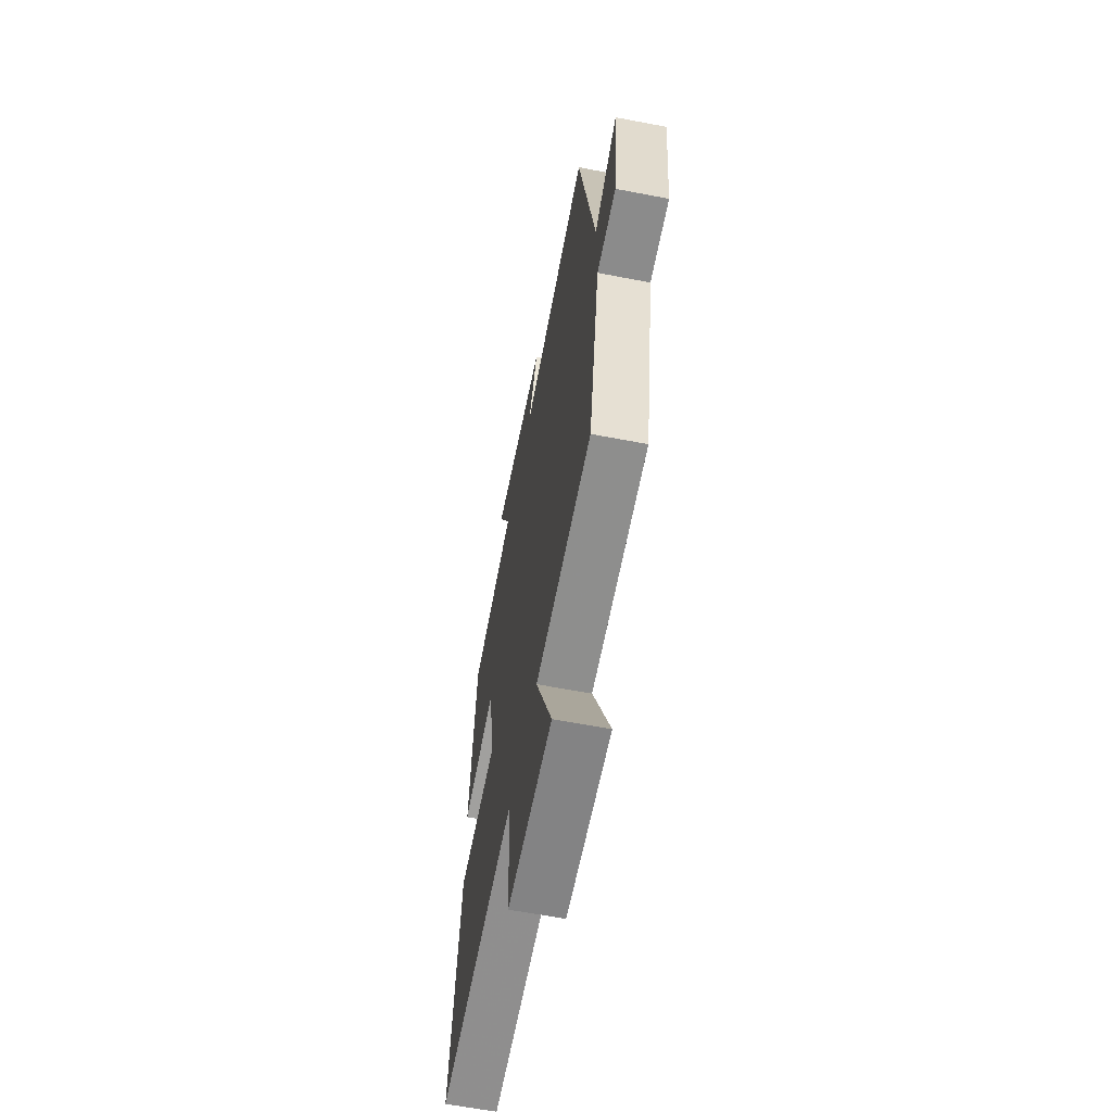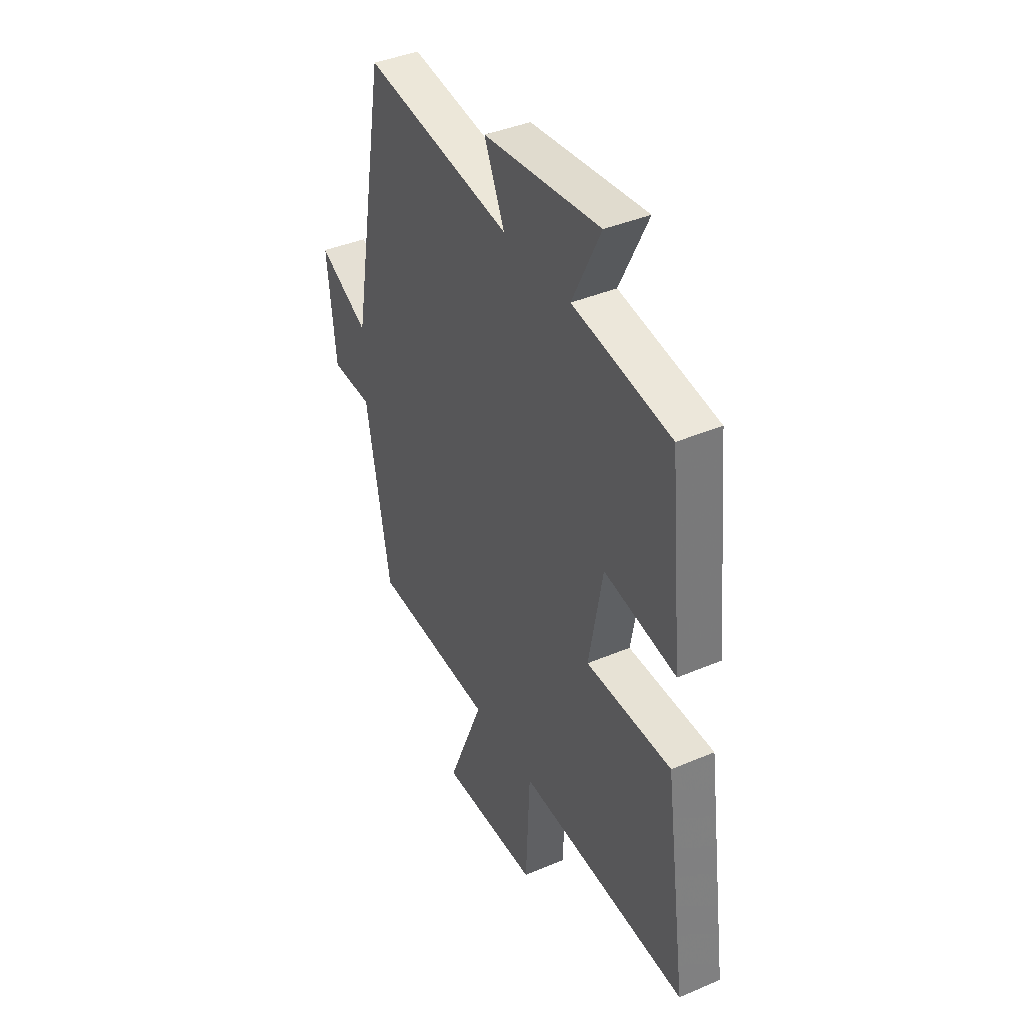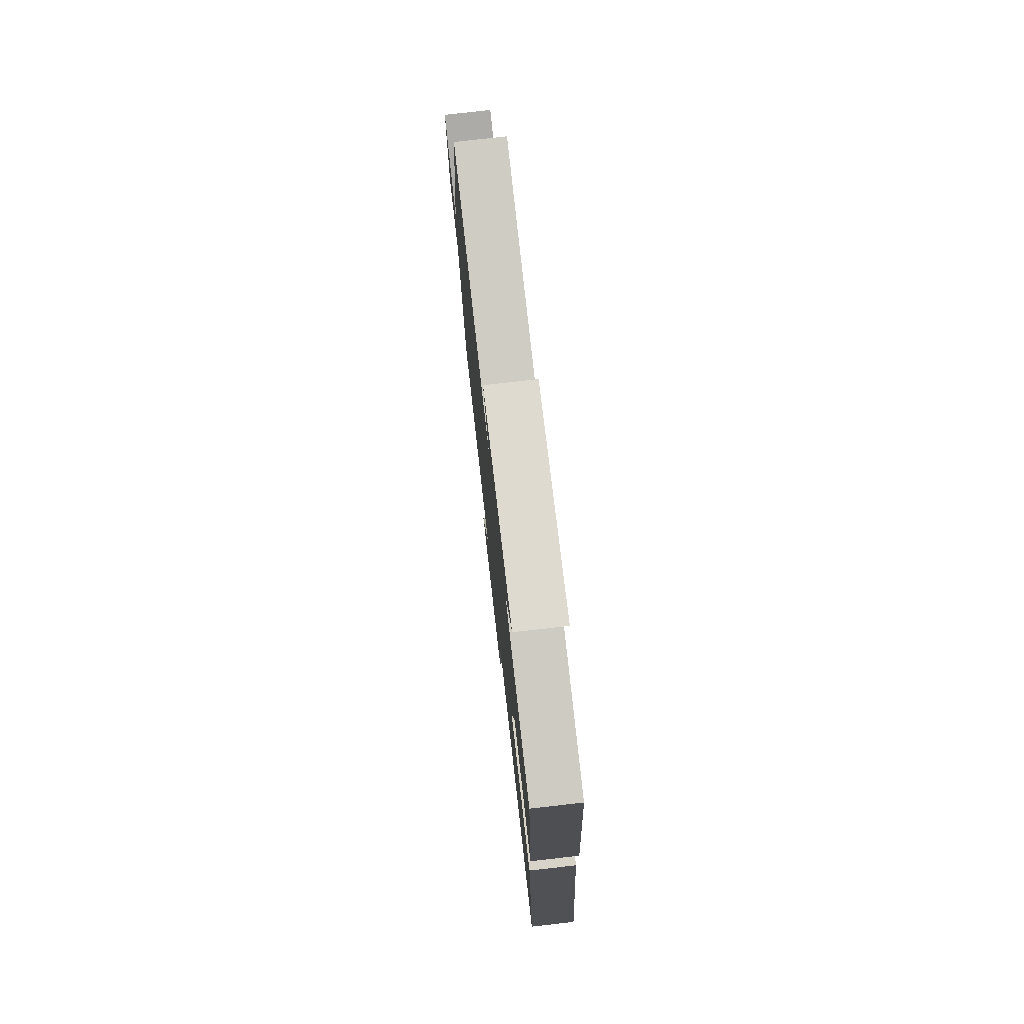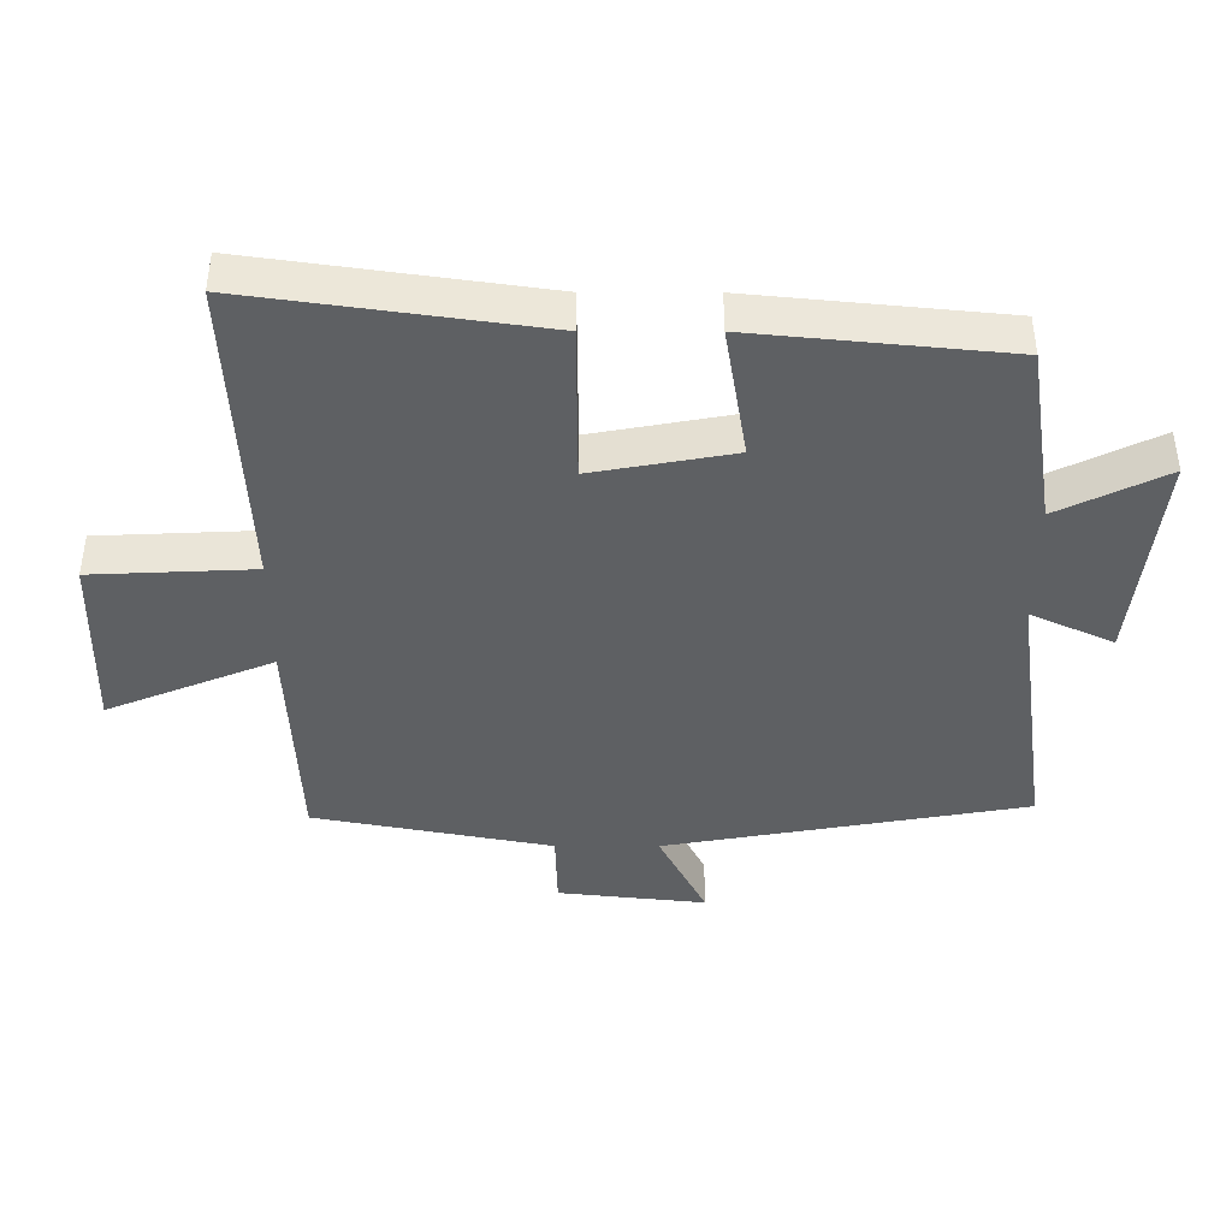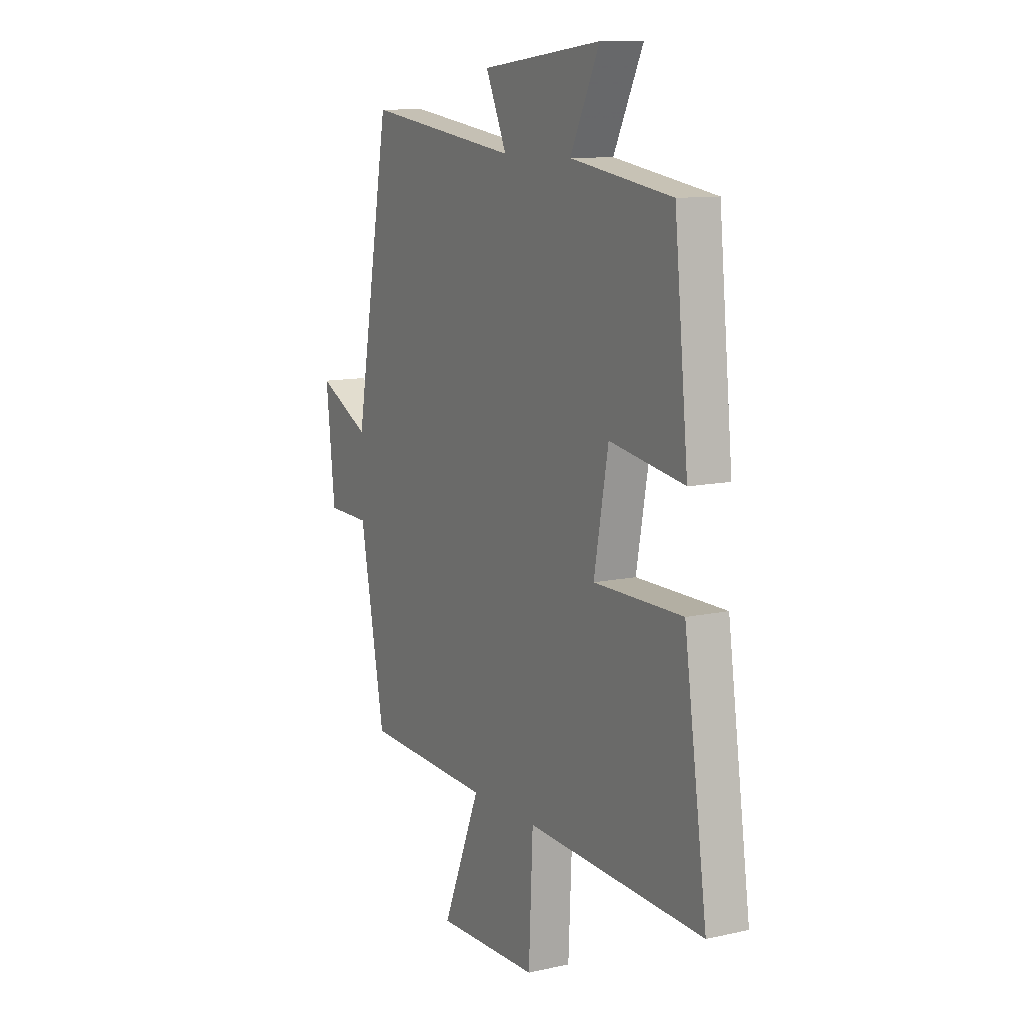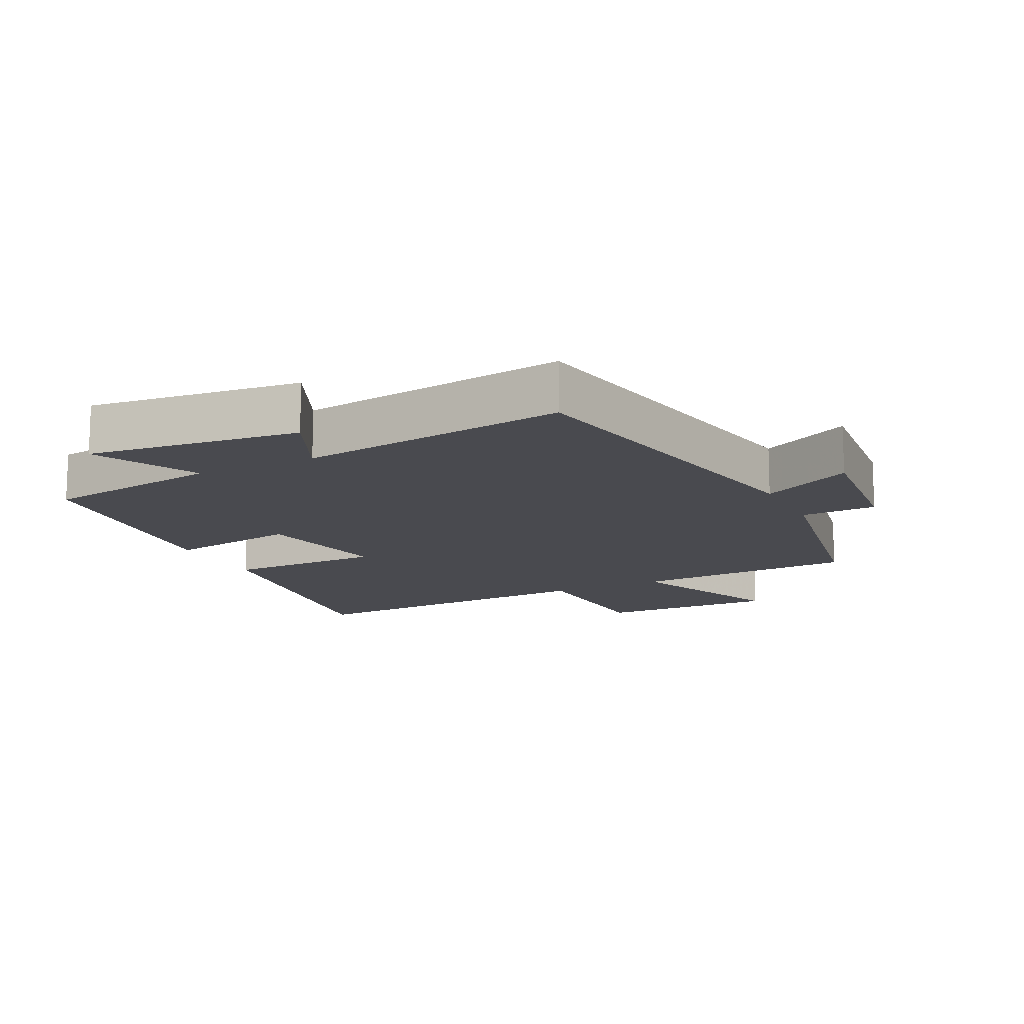
<metadata>
{"format":"obj","ext":"obj","renderer":"f3d","projection":"perspective","resolution":1024,"background":"white","views":[{"elev":-62.4,"azim":79.0,"up":"+Z"},{"elev":40.1,"azim":-117.7,"up":"+Z"},{"elev":77.0,"azim":-96.5,"up":"+Z"},{"elev":-42.2,"azim":-90.1,"up":"+Y"},{"elev":10.8,"azim":-118.9,"up":"+Z"},{"elev":-13.5,"azim":26.4,"up":"+Y"}]}
</metadata>
<code>
v -0.463 0.07 0.458
v -0.192 0.07 0.5
v -0.27 0.07 0.659
v 0.052 0.07 0.623
v -0.004 0.07 0.5
v 0.405 0.07 0.557
v 0.5 0.07 0.02
v 0.639 0.07 0.091
v 0.615 0.07 -0.129
v 0.5 0.07 -0.132
v 0.433 0.07 -0.485
v 0.093 0.07 -0.5
v 0.194 0.07 -0.746
v -0.078 0.07 -0.74
v -0.089 0.07 -0.5
v -0.561 0.07 -0.522
v -0.5 0.07 -0.092
v -0.263 0.07 -0.091
v -0.301 0.07 0.117
v -0.5 0.07 0.084
v -0.463 0 0.458
v -0.192 0 0.5
v -0.27 0 0.659
v 0.052 0 0.623
v -0.004 0 0.5
v 0.405 0 0.557
v 0.5 0 0.02
v 0.639 0 0.091
v 0.615 0 -0.129
v 0.5 0 -0.132
v 0.433 0 -0.485
v 0.093 0 -0.5
v 0.194 0 -0.746
v -0.078 0 -0.74
v -0.089 0 -0.5
v -0.561 0 -0.522
v -0.5 0 -0.092
v -0.263 0 -0.091
v -0.301 0 0.117
v -0.5 0 0.084
f 19 20 1 2
f 18 19 2
f 15 16 17 18
f 15 18 2
f 12 13 14 15
f 12 15 2
f 11 12 2
f 10 11 2
f 7 8 9 10
f 5 6 7 10
f 5 10 2 3
f 3 4 5
f 22 21 40 39
f 22 39 38
f 38 37 36 35
f 22 38 35
f 35 34 33 32
f 22 35 32
f 22 32 31
f 22 31 30
f 30 29 28 27
f 30 27 26 25
f 23 22 30 25
f 25 24 23
f 1 21 22 2
f 2 22 23 3
f 3 23 24 4
f 4 24 25 5
f 5 25 26 6
f 6 26 27 7
f 7 27 28 8
f 8 28 29 9
f 9 29 30 10
f 10 30 31 11
f 11 31 32 12
f 12 32 33 13
f 13 33 34 14
f 14 34 35 15
f 15 35 36 16
f 16 36 37 17
f 17 37 38 18
f 18 38 39 19
f 19 39 40 20
f 20 40 21 1

</code>
